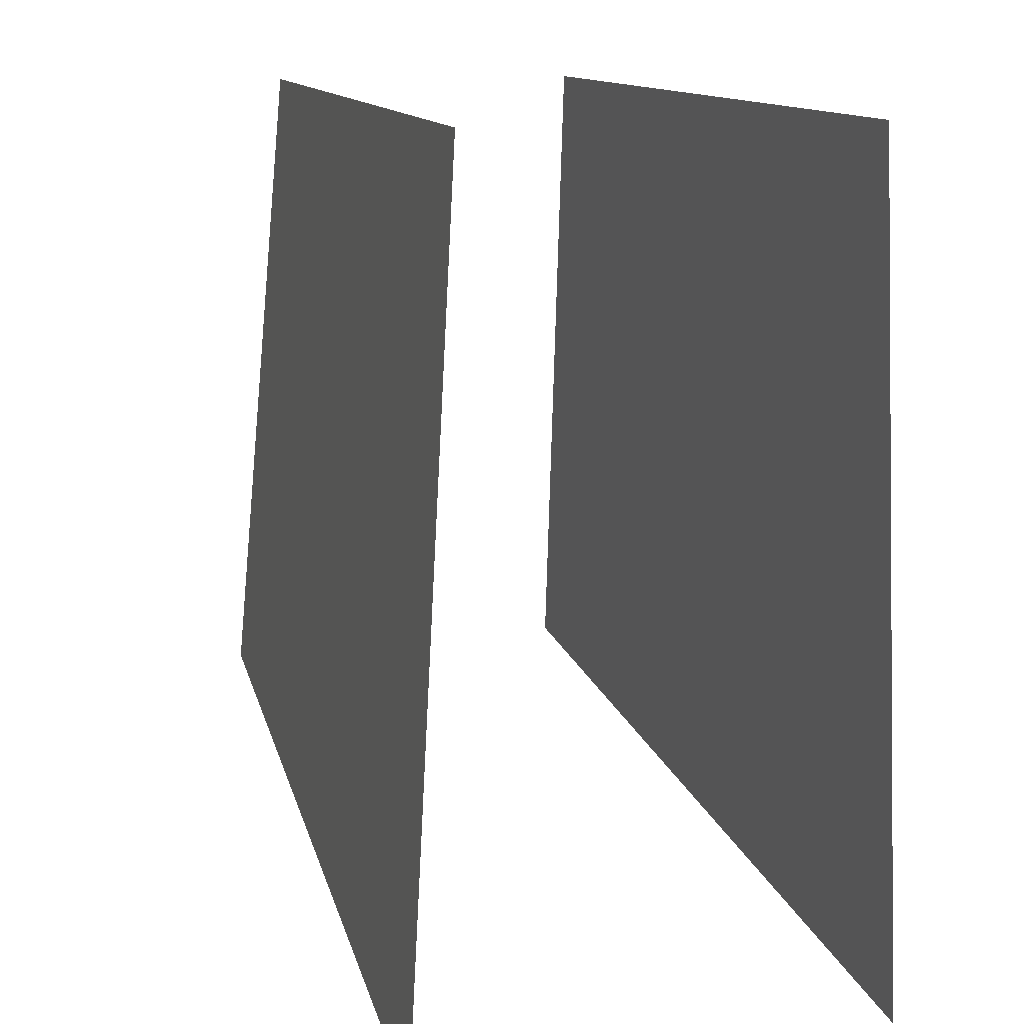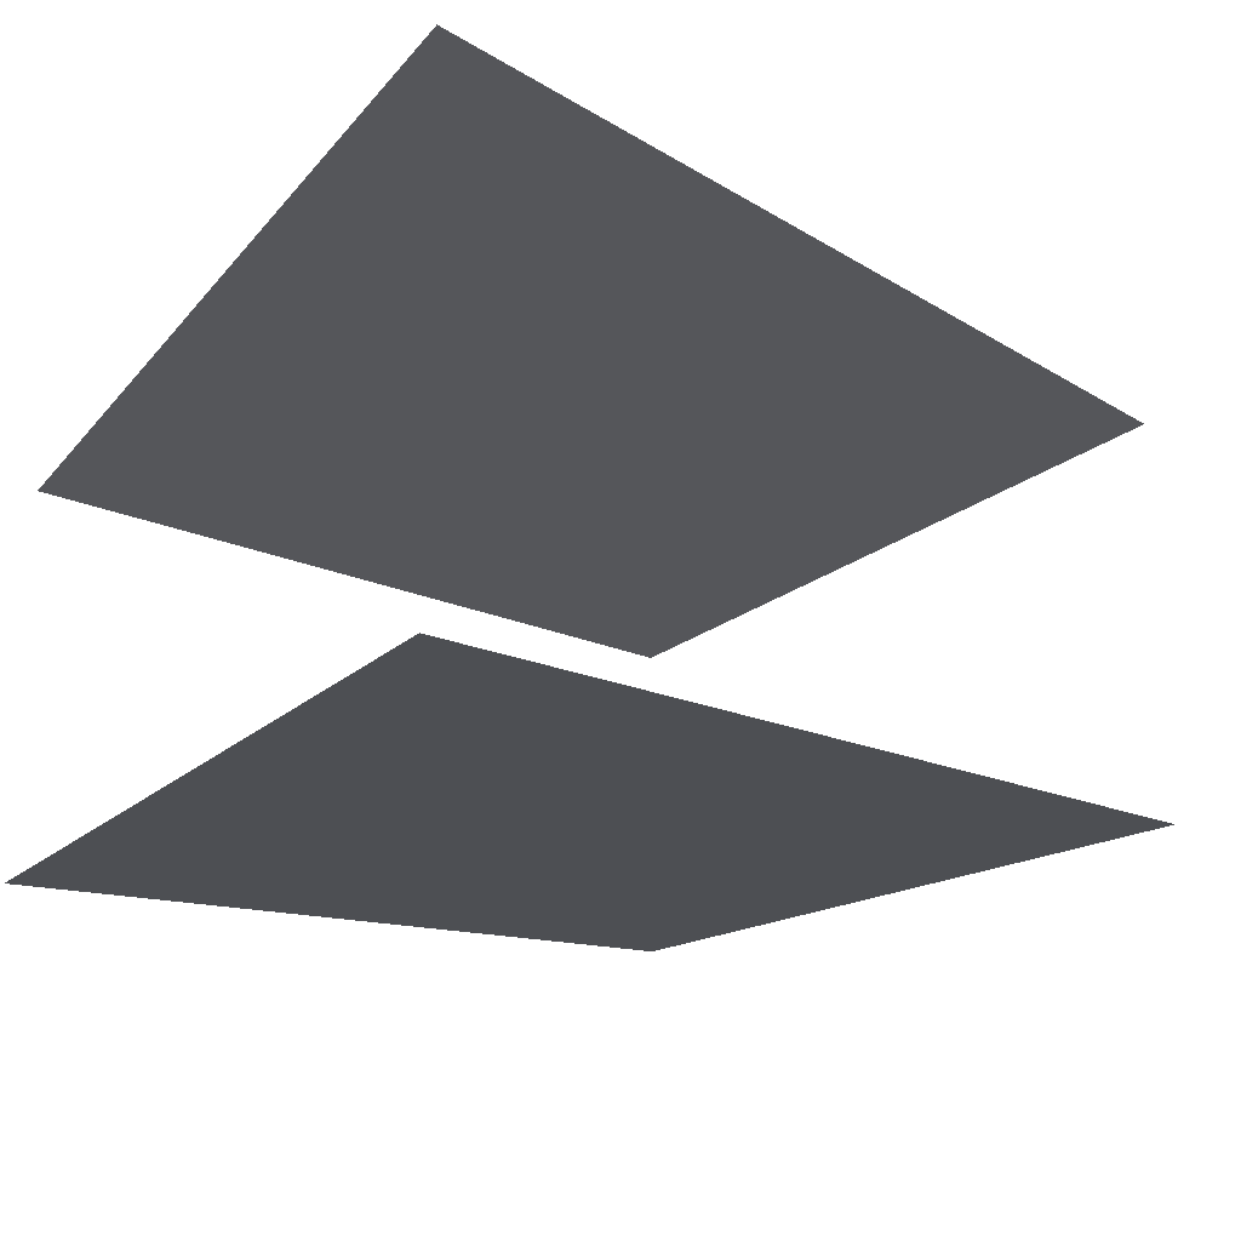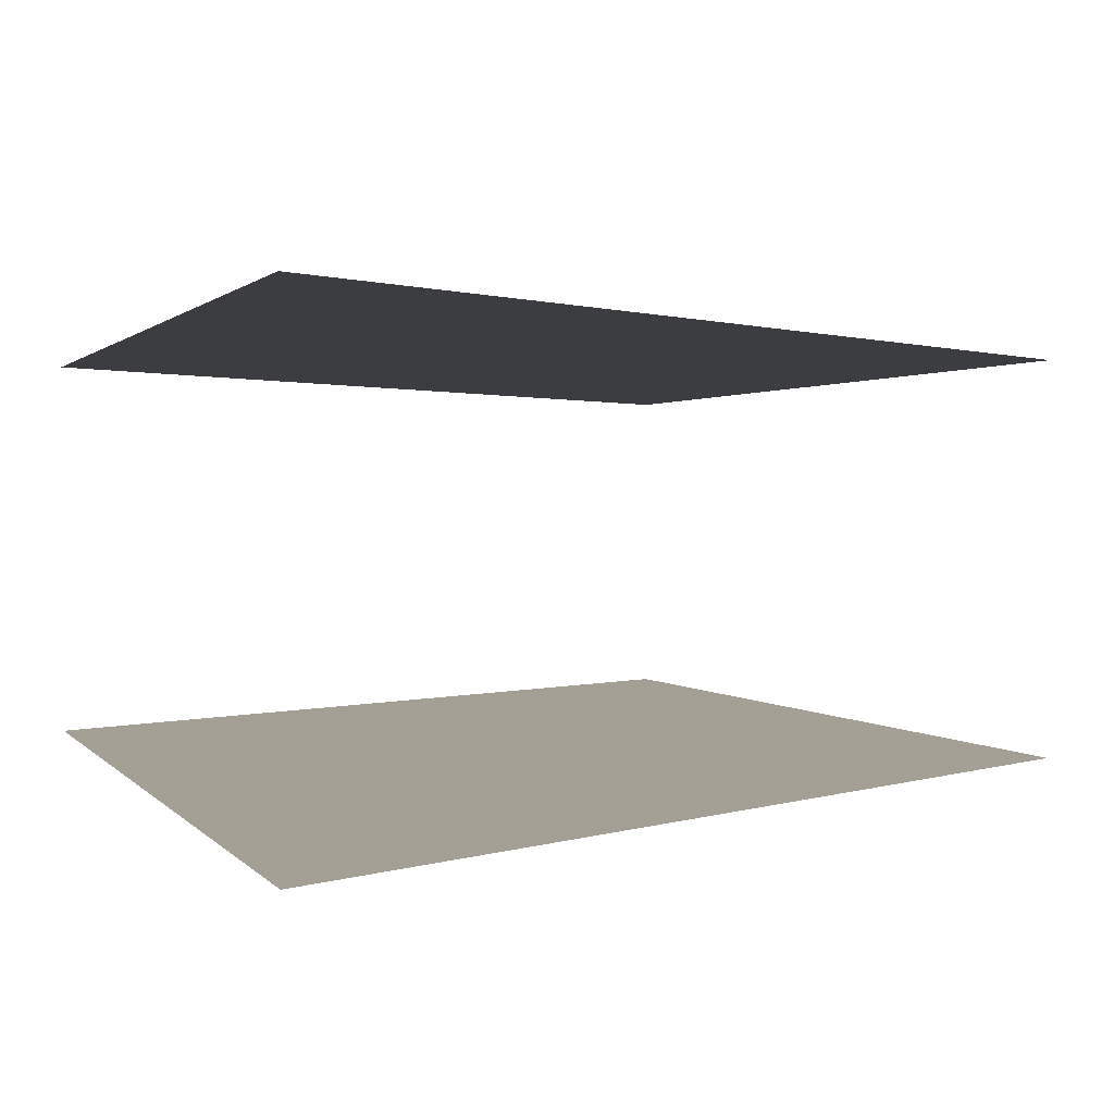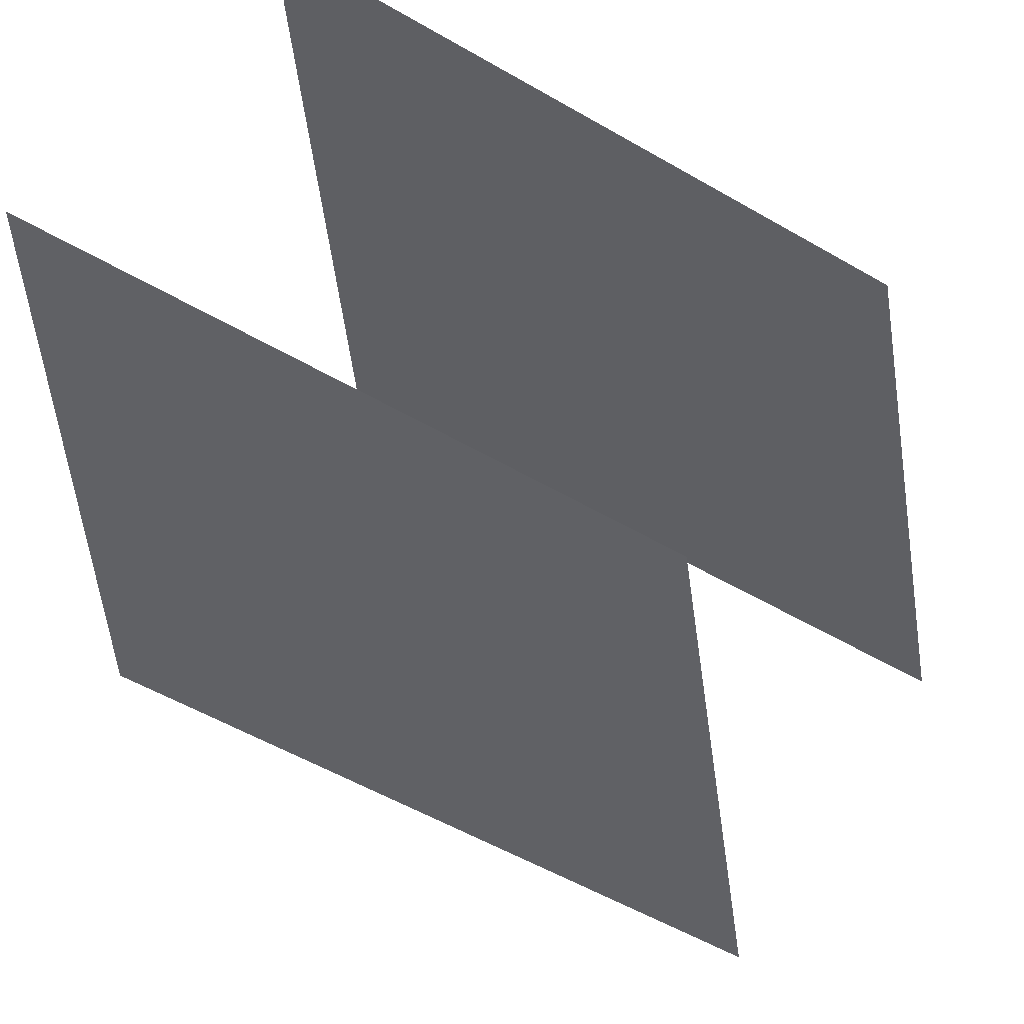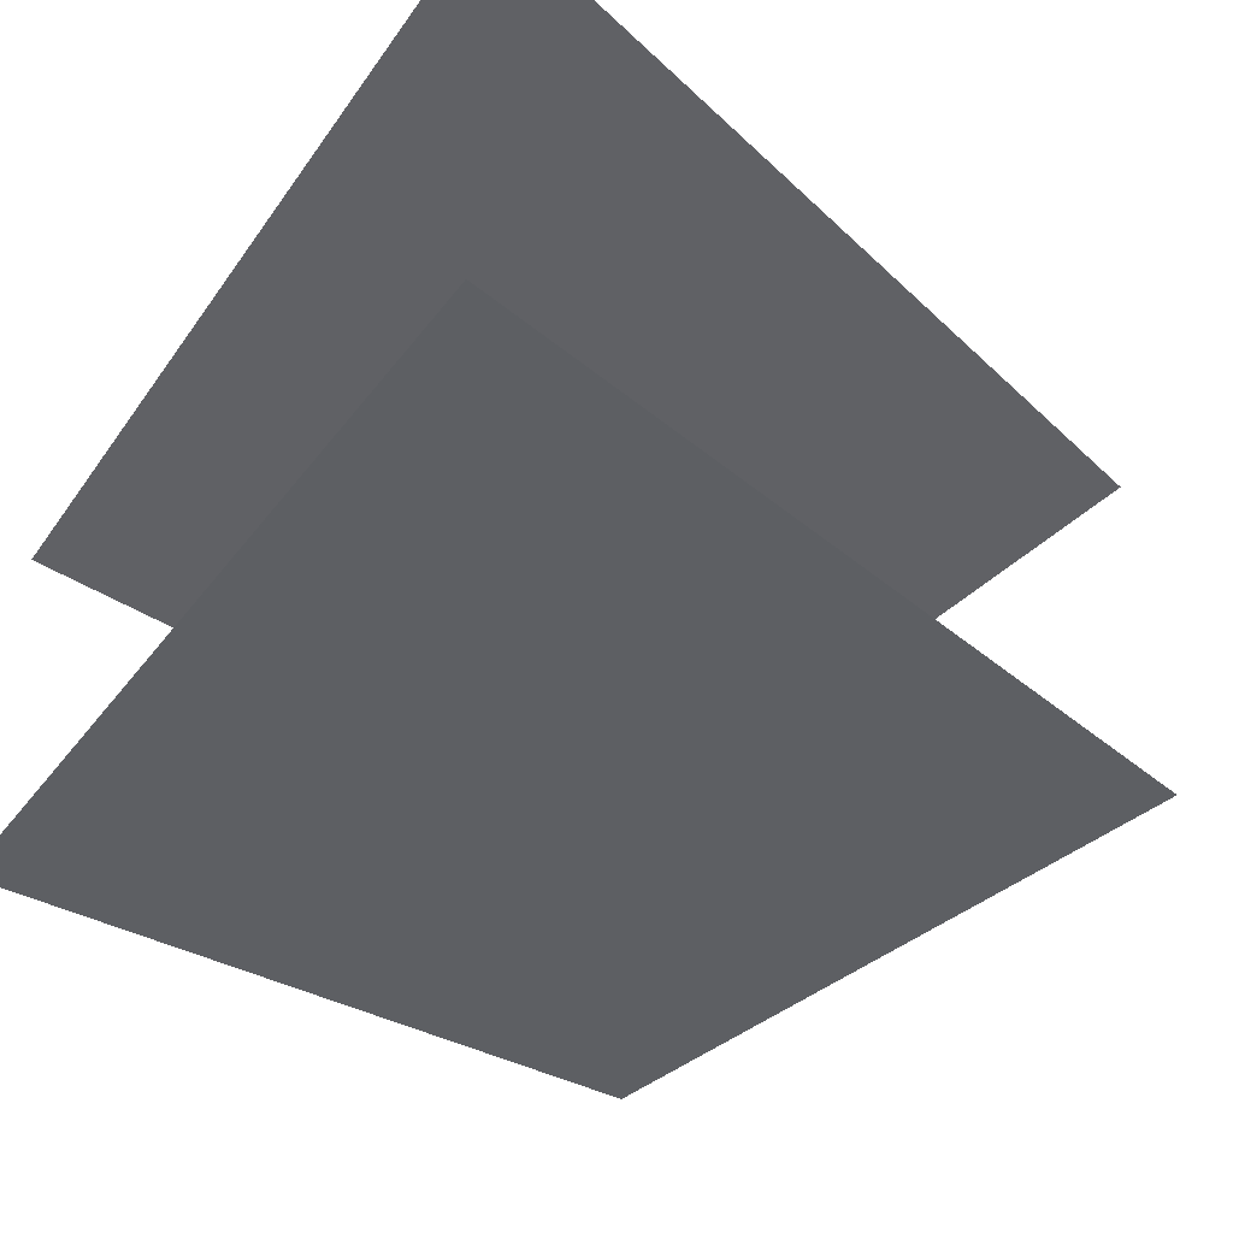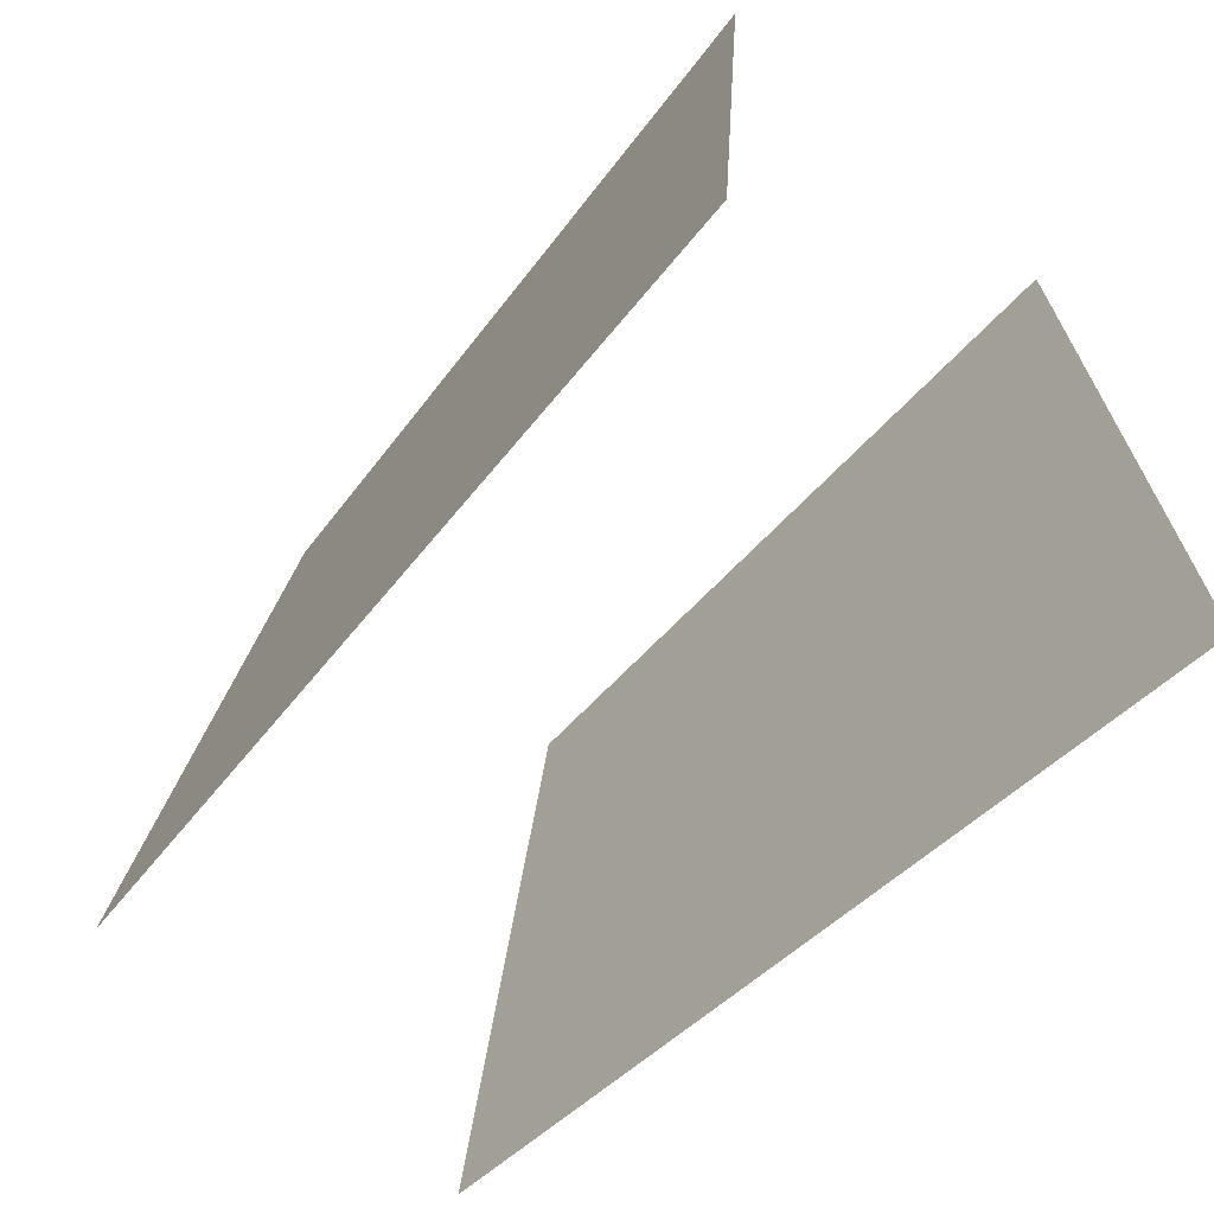
<metadata>
{"format":"obj","ext":"obj","renderer":"f3d","projection":"perspective","resolution":1024,"background":"white","views":[{"elev":11.8,"azim":70.3,"up":"+Z"},{"elev":-21.9,"azim":150.4,"up":"+Y"},{"elev":2.0,"azim":158.6,"up":"+Y"},{"elev":59.7,"azim":-145.7,"up":"+Z"},{"elev":-44.1,"azim":147.3,"up":"+Y"},{"elev":-68.9,"azim":49.2,"up":"+Z"}]}
</metadata>
<code>
v 0.7941 0.3824 0.6471
v 0.378 0.4024 0.6585
v 0.3 0.3857 0.2571
v 0.7857 0.3571 0.1429
v 0.7857 0.6429 0.1429
v 0.7941 0.6176 0.6471
v 0.3 0.6143 0.2571
v 0.378 0.5976 0.6585
f 1 2 3
f 3 4 1
f 5 4 5
f 3 4 3
f 6 1 6
f 4 1 4
f 5 6 5
f 5 7 8
f 8 6 5

</code>
